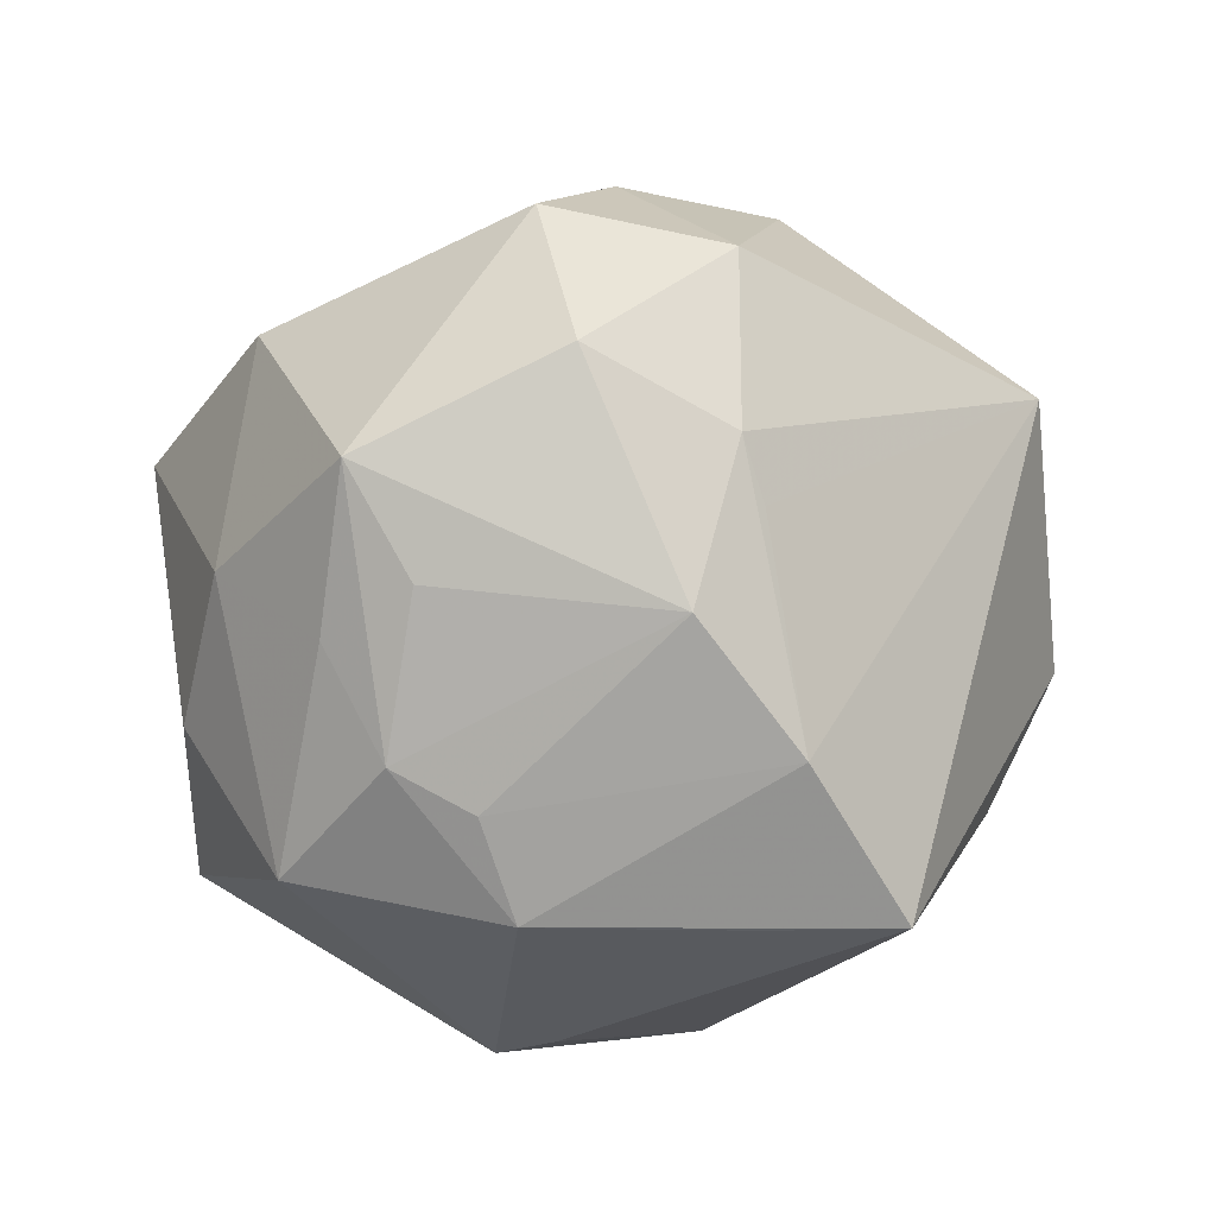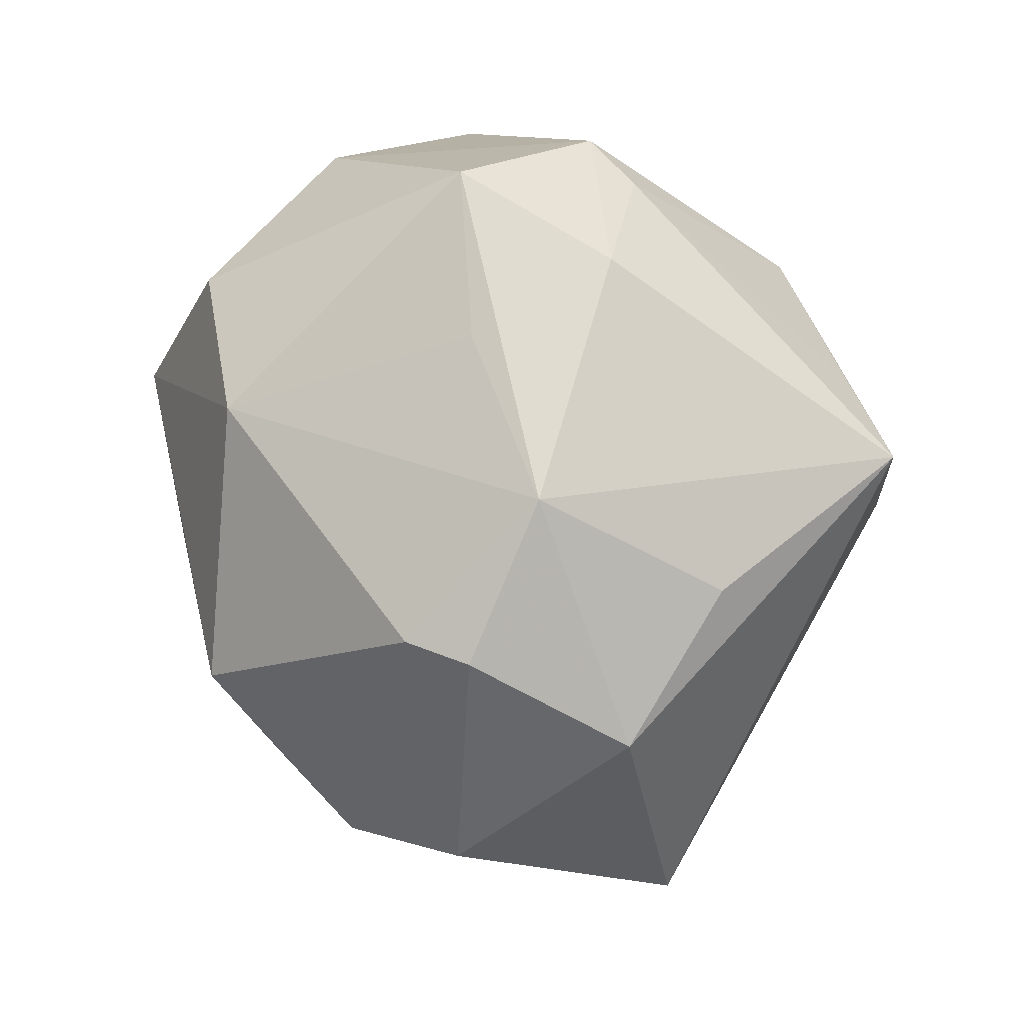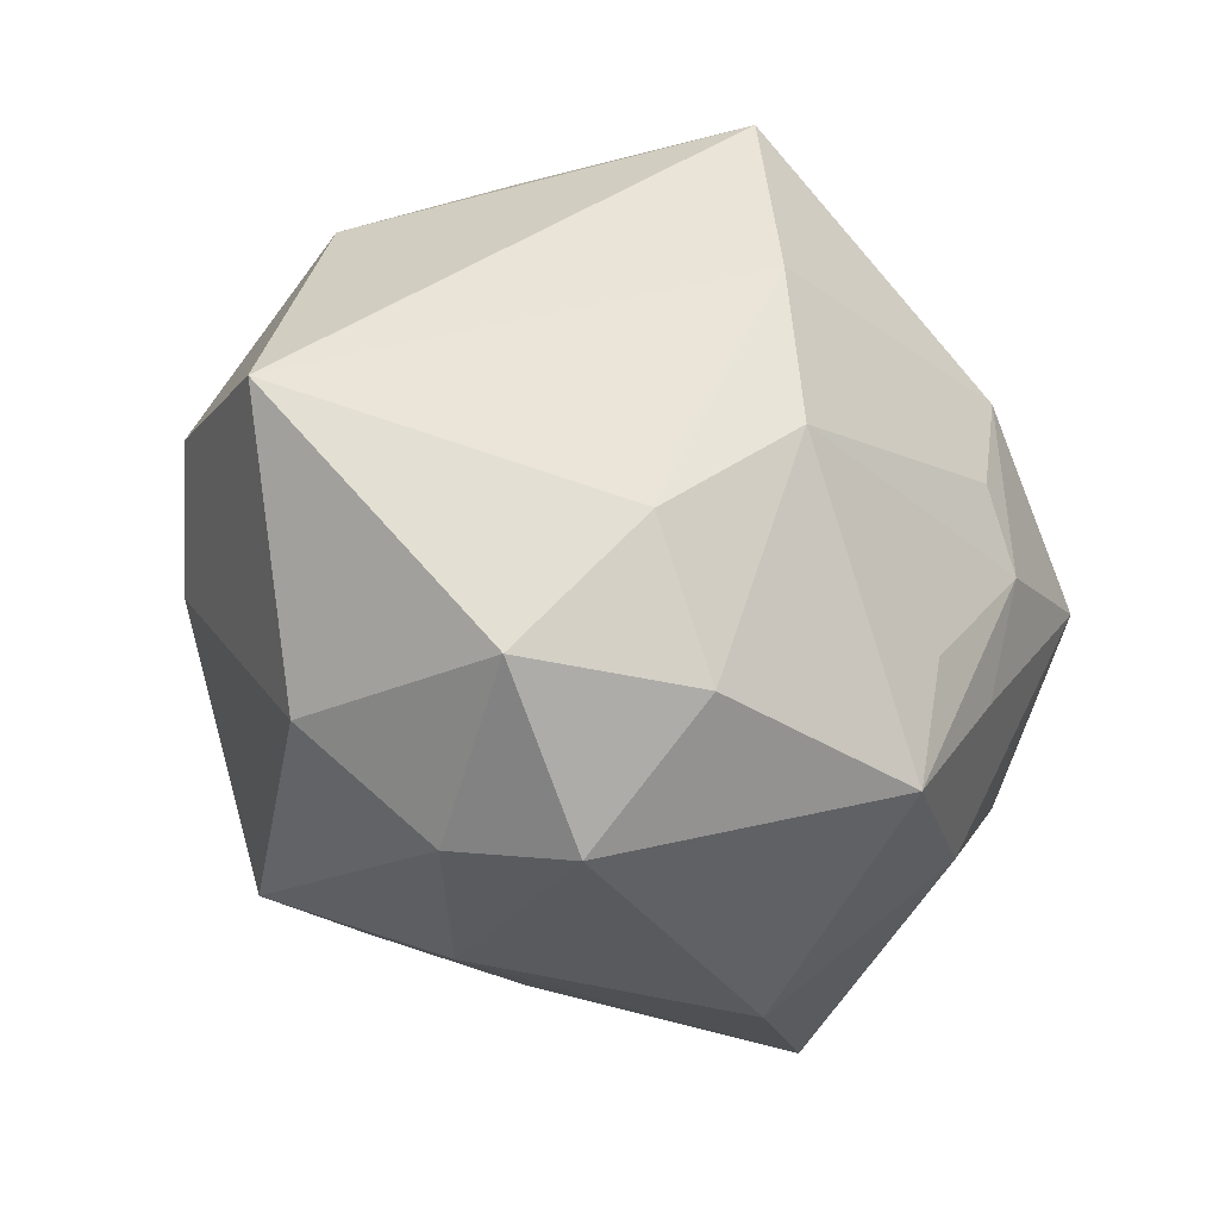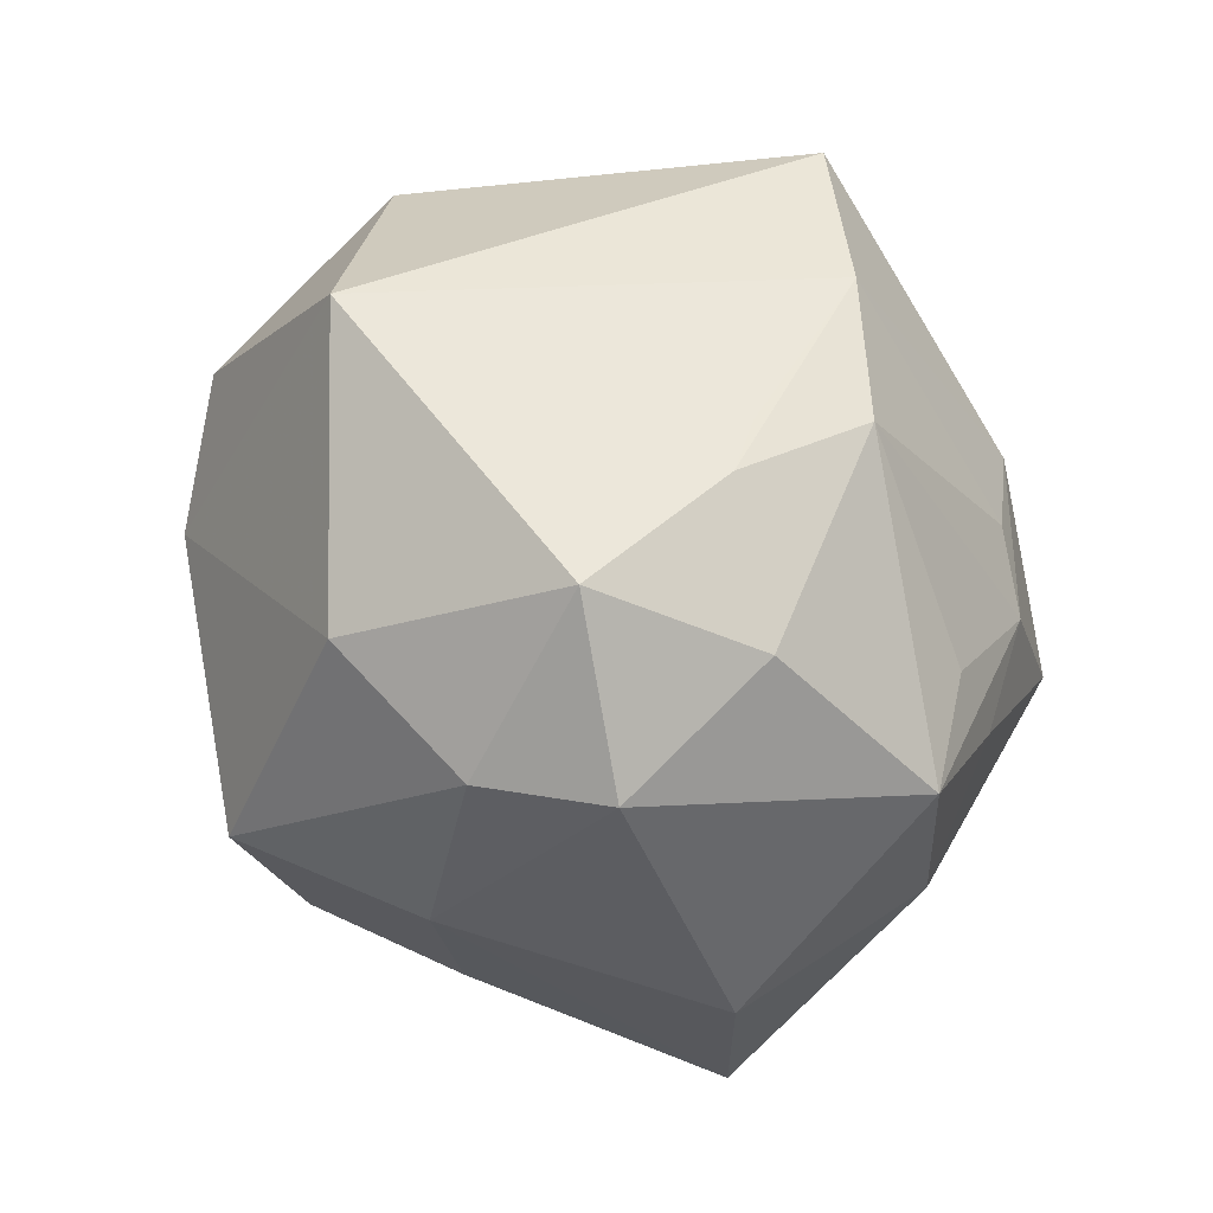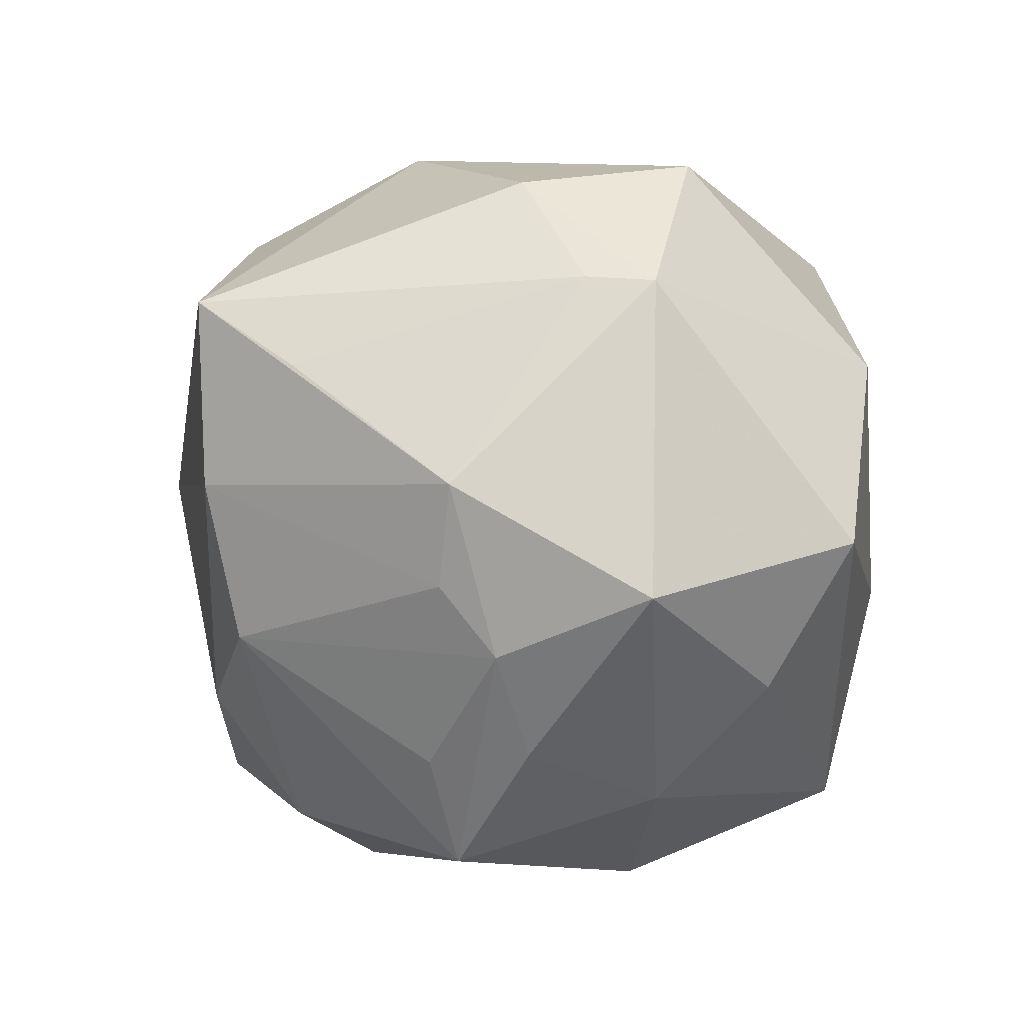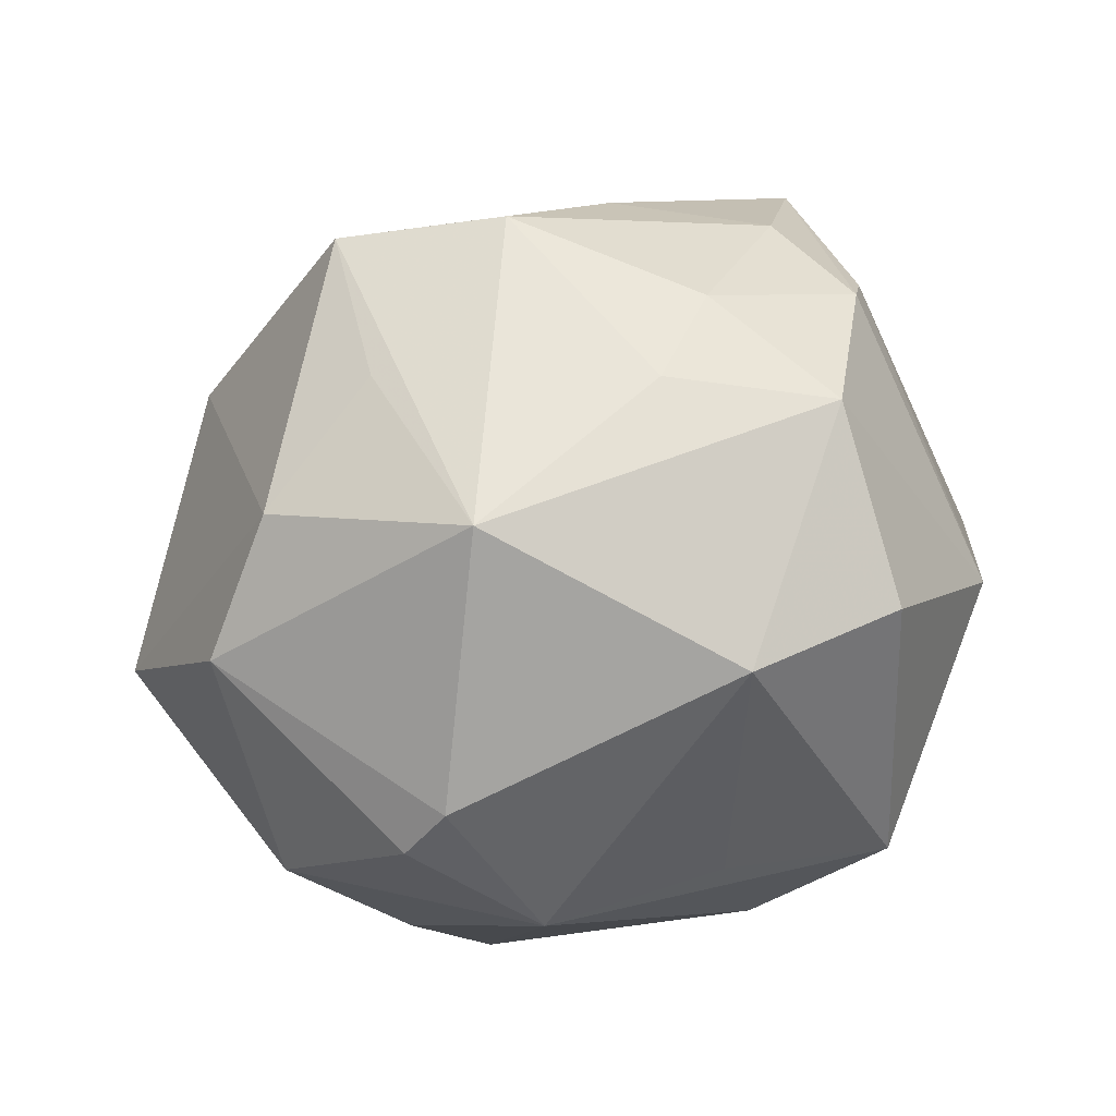
<metadata>
{"format":"obj","ext":"obj","renderer":"f3d","projection":"perspective","resolution":1024,"background":"white","views":[{"elev":-70.8,"azim":26.4,"up":"+Z"},{"elev":69.8,"azim":71.5,"up":"+Y"},{"elev":-39.4,"azim":136.0,"up":"+Y"},{"elev":-45.5,"azim":124.4,"up":"+Y"},{"elev":12.4,"azim":-149.8,"up":"+Y"},{"elev":63.0,"azim":163.1,"up":"+Z"}]}
</metadata>
<code>
v 0.02058 0.03112 -0.04221
v -0.05287 0.003541 -0.01153
v 0.0341 -0.0364 -0.01877
v -0.0103 -0.03775 -0.03293
v -0.02869 0.008929 0.04076
v -0.04025 -0.03667 0.01211
v 0.05569 -0.002536 -0.002459
v 0.01539 -0.01016 -0.04257
v 0.0463 0.01092 0.02254
v 0.005016 -0.03991 0.02079
v -0.04001 -0.01268 0.027
v -0.04419 -0.01449 -0.01609
v 0.03799 -0.0312 0.009264
v 0.0363 0.0004679 0.03381
v -0.03741 -0.008148 0.03289
v 0.01904 0.008899 -0.04395
v 0.006818 0.02453 -0.04232
v 0.04422 0.02918 0.0001967
v -0.0141 -0.03038 0.03071
v 0.01551 0.01439 0.04484
v -0.02282 0.03497 -0.02385
v 0.03108 0.03463 -0.01581
v -0.01843 -0.008025 0.04152
v -0.03052 0.03467 -0.02066
v -0.009125 -0.02371 -0.03761
v 0.02695 -0.02202 -0.03239
v -0.02895 0.03093 0.03042
v 0.03101 0.03716 0.01557
v 0.01652 -0.04845 -0.01142
v -0.01562 0.01252 -0.04317
v 0.02373 -0.04403 0.001917
v 0.0004217 -0.02458 0.04212
v -0.0185 -0.04749 -0.002525
v -0.009391 0.04492 -0.01566
v -0.02538 0.04661 -0.001981
v -0.03782 -8.824e-05 -0.03475
v -0.02122 -0.02177 -0.03443
v -0.04553 0.02149 0.009332
v 0.01713 0.04549 0.002428
v -0.009964 0.0345 0.03307
v 0.02585 -0.01446 -0.03434
v -0.02019 -0.008292 -0.04042
v -0.004997 0.04515 0.003309
v -0.009777 0.001552 0.04319
v 0.01959 -0.03043 0.03749
v -0.03125 -0.02969 -0.02015
v -0.01376 -4.683e-05 -0.04255
v 0.02582 0.03651 0.02169
v 0.01598 -0.03718 -0.0295
v -0.03171 -0.02188 0.03025
v 0.02066 -0.009932 0.03978
f 16 1 7
f 26 8 16
f 3 26 7
f 7 1 18
f 20 45 51
f 51 14 20
f 45 14 51
f 25 8 4
f 7 26 41
f 41 16 7
f 26 16 41
f 47 16 8
f 13 3 7
f 7 14 13
f 13 14 45
f 26 3 49
f 4 8 49
f 49 8 26
f 33 46 4
f 6 46 33
f 22 18 1
f 9 18 28
f 20 14 9
f 9 14 7
f 7 18 9
f 36 2 24
f 38 35 24
f 24 2 38
f 27 35 38
f 38 5 27
f 12 46 6
f 6 2 12
f 36 46 12
f 12 2 36
f 32 45 20
f 4 46 37
f 37 46 36
f 8 25 42
f 42 47 8
f 42 25 4
f 4 37 42
f 42 37 36
f 6 33 10
f 45 32 10
f 29 49 3
f 29 10 33
f 4 49 29
f 29 33 4
f 28 18 39
f 18 22 39
f 39 22 1
f 36 24 30
f 1 16 30
f 16 47 30
f 30 42 36
f 47 42 30
f 21 30 24
f 40 5 20
f 40 27 5
f 35 27 40
f 20 5 44
f 44 32 20
f 3 13 31
f 31 29 3
f 31 13 45
f 45 10 31
f 10 29 31
f 34 39 1
f 35 39 34
f 1 21 34
f 34 24 35
f 34 21 24
f 1 30 17
f 17 21 1
f 30 21 17
f 28 39 48
f 39 40 48
f 48 40 20
f 20 9 48
f 48 9 28
f 43 39 35
f 35 40 43
f 43 40 39
f 23 44 5
f 32 44 23
f 23 50 32
f 38 2 11
f 11 2 6
f 19 50 6
f 32 50 19
f 6 10 19
f 19 10 32
f 15 23 5
f 50 23 15
f 15 5 38
f 38 11 15
f 6 50 15
f 15 11 6

</code>
